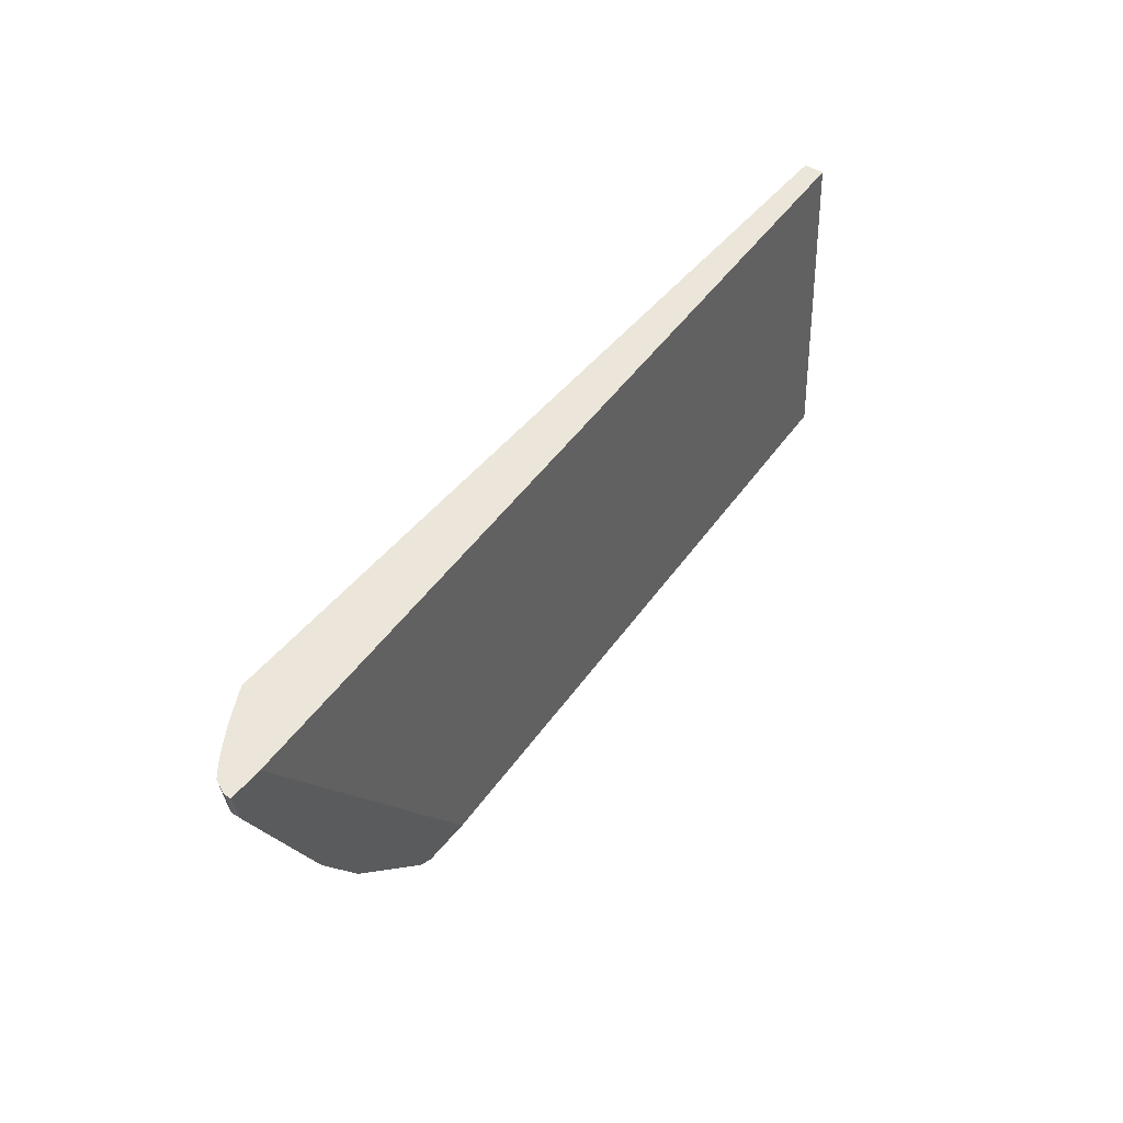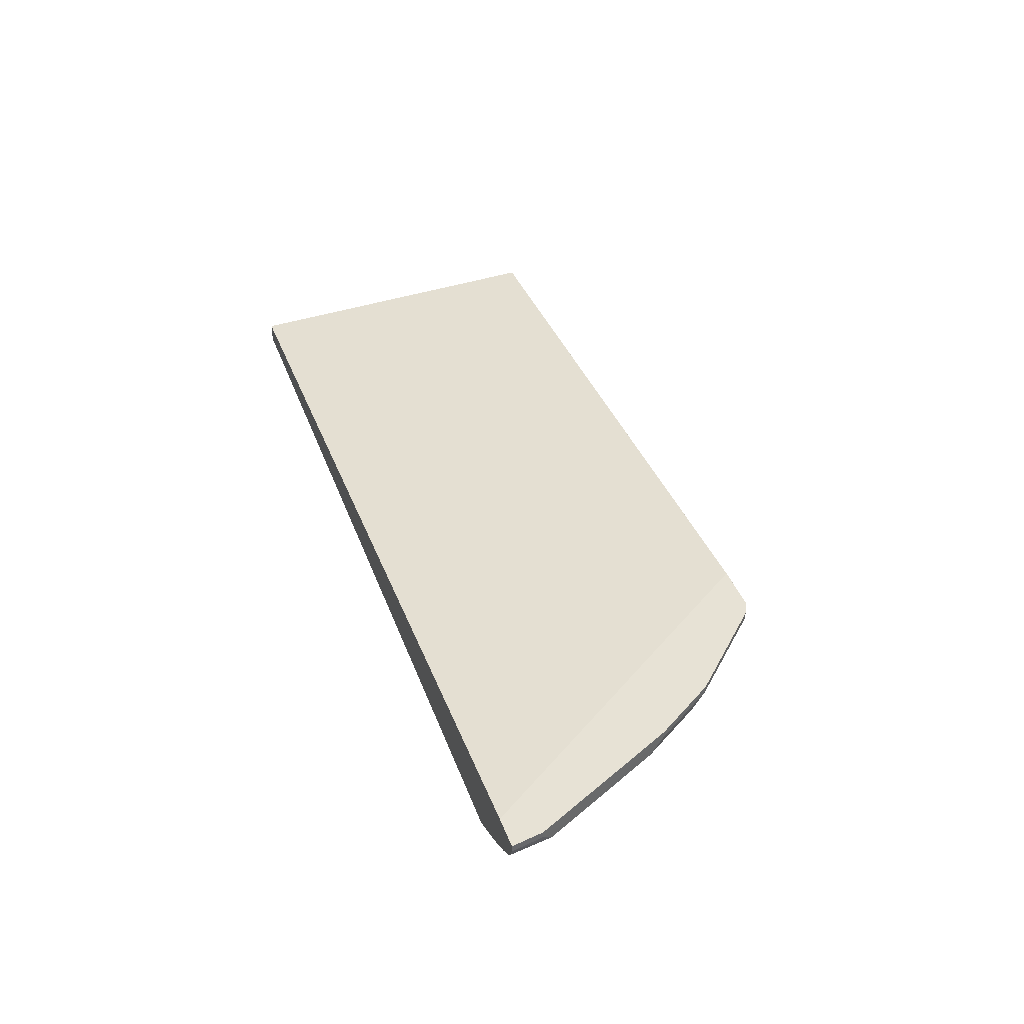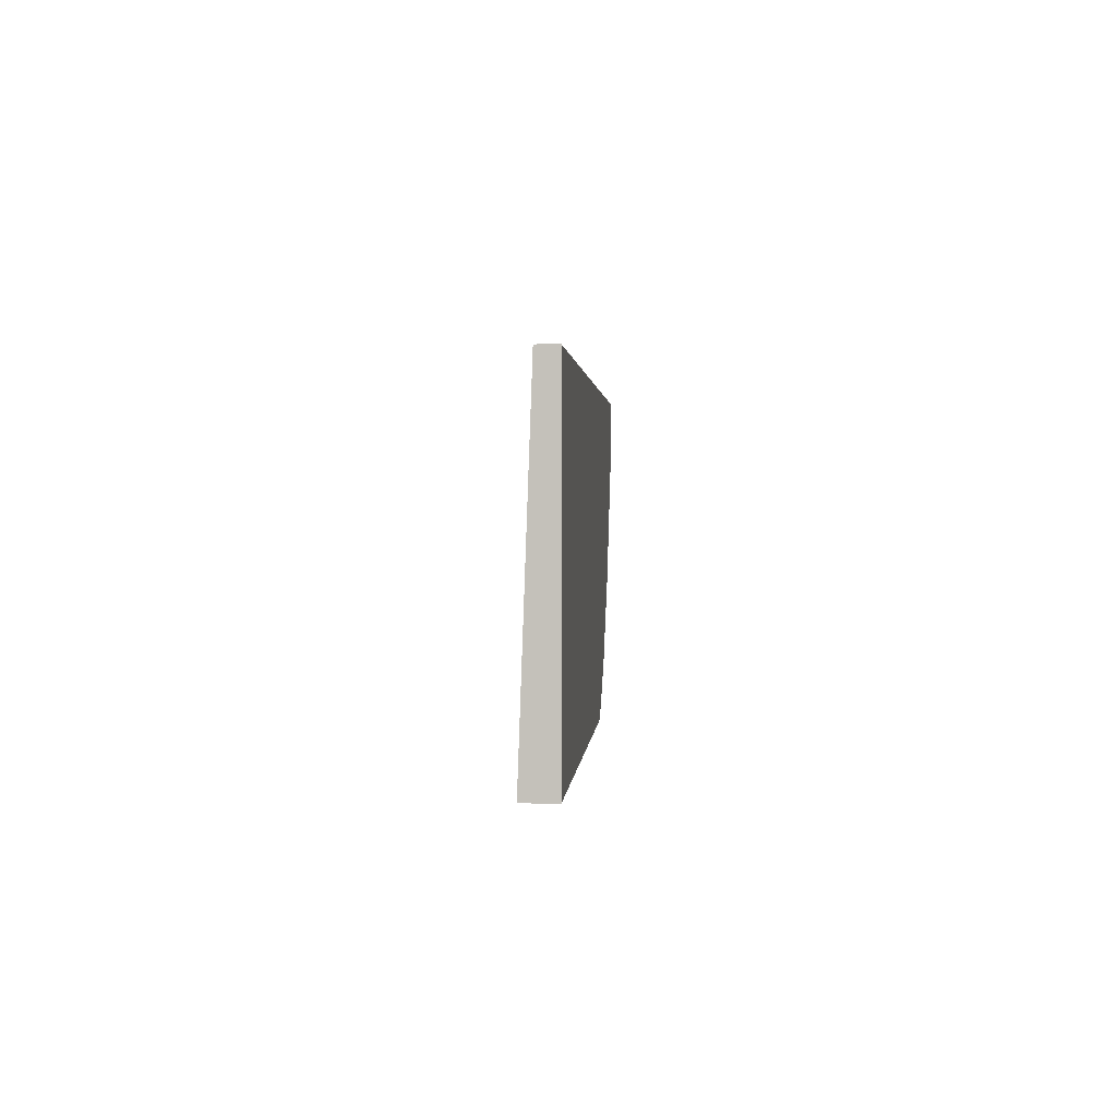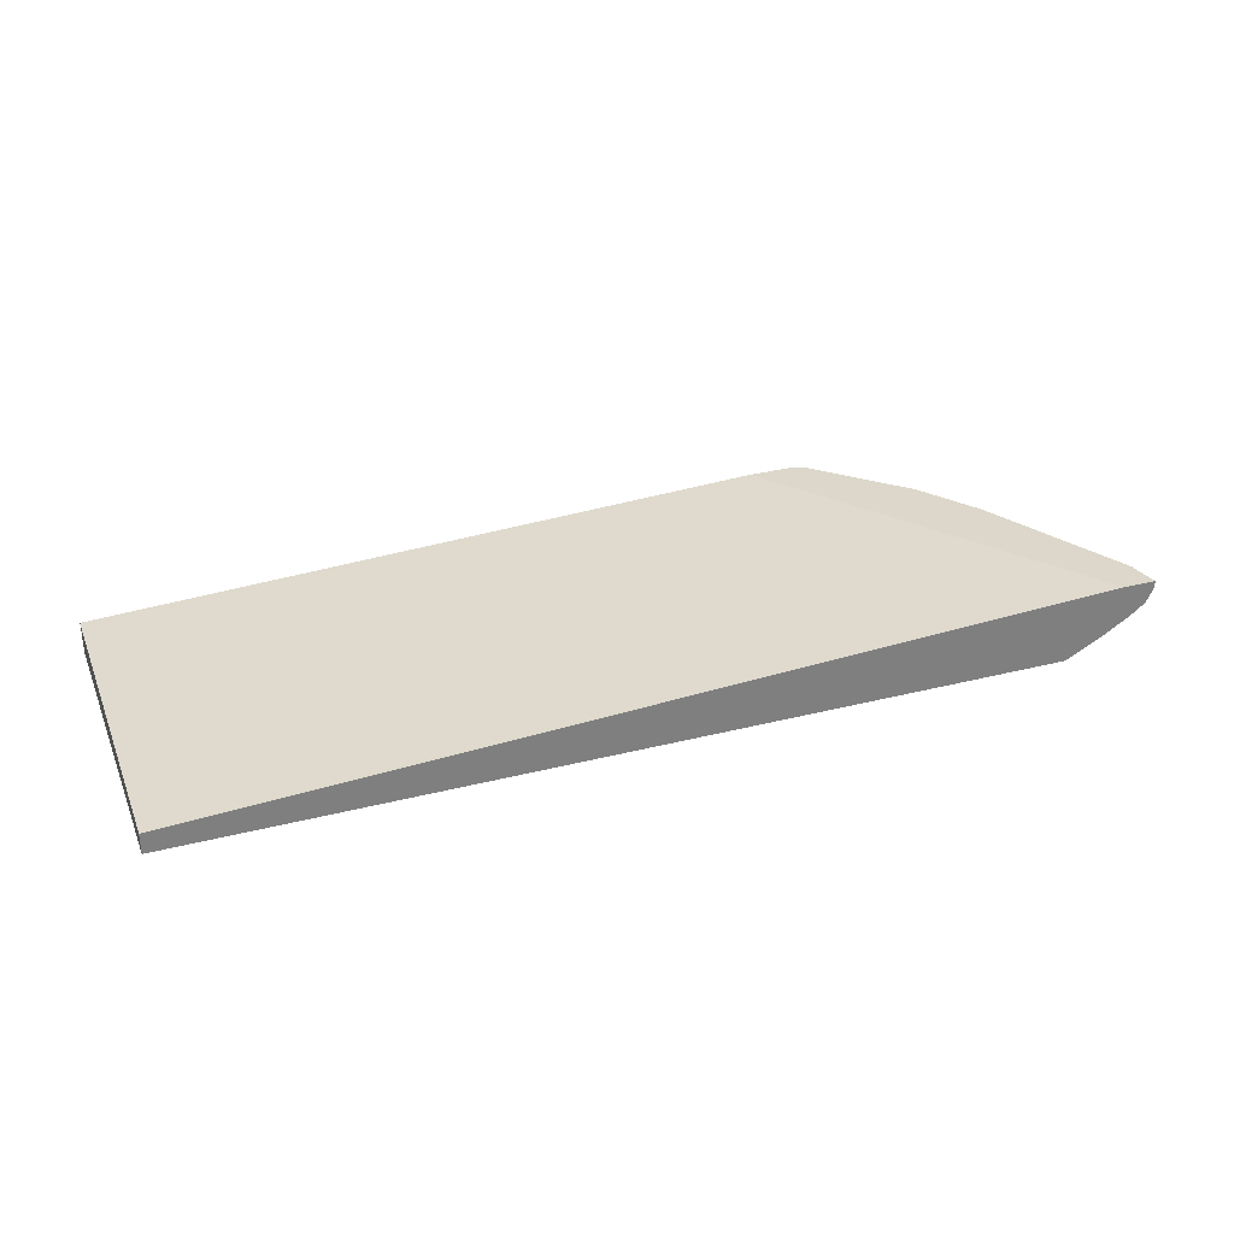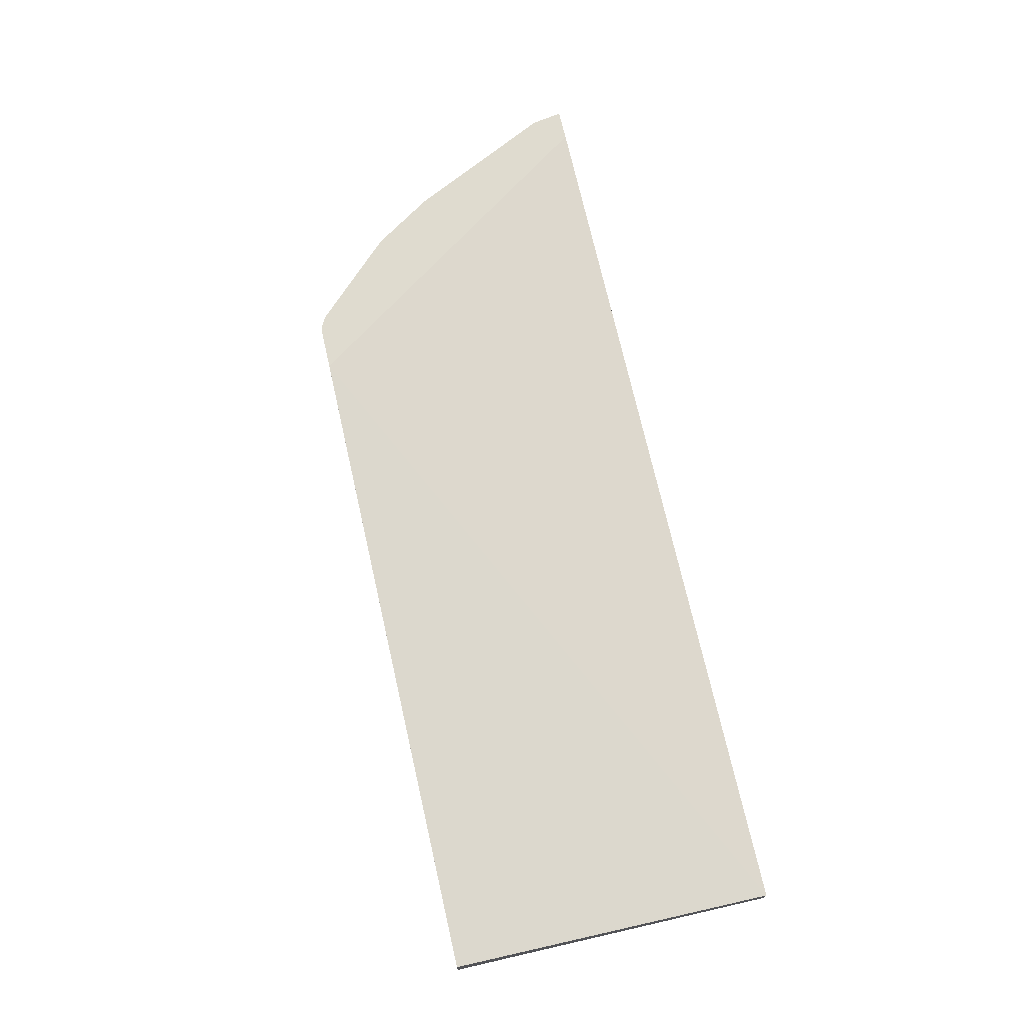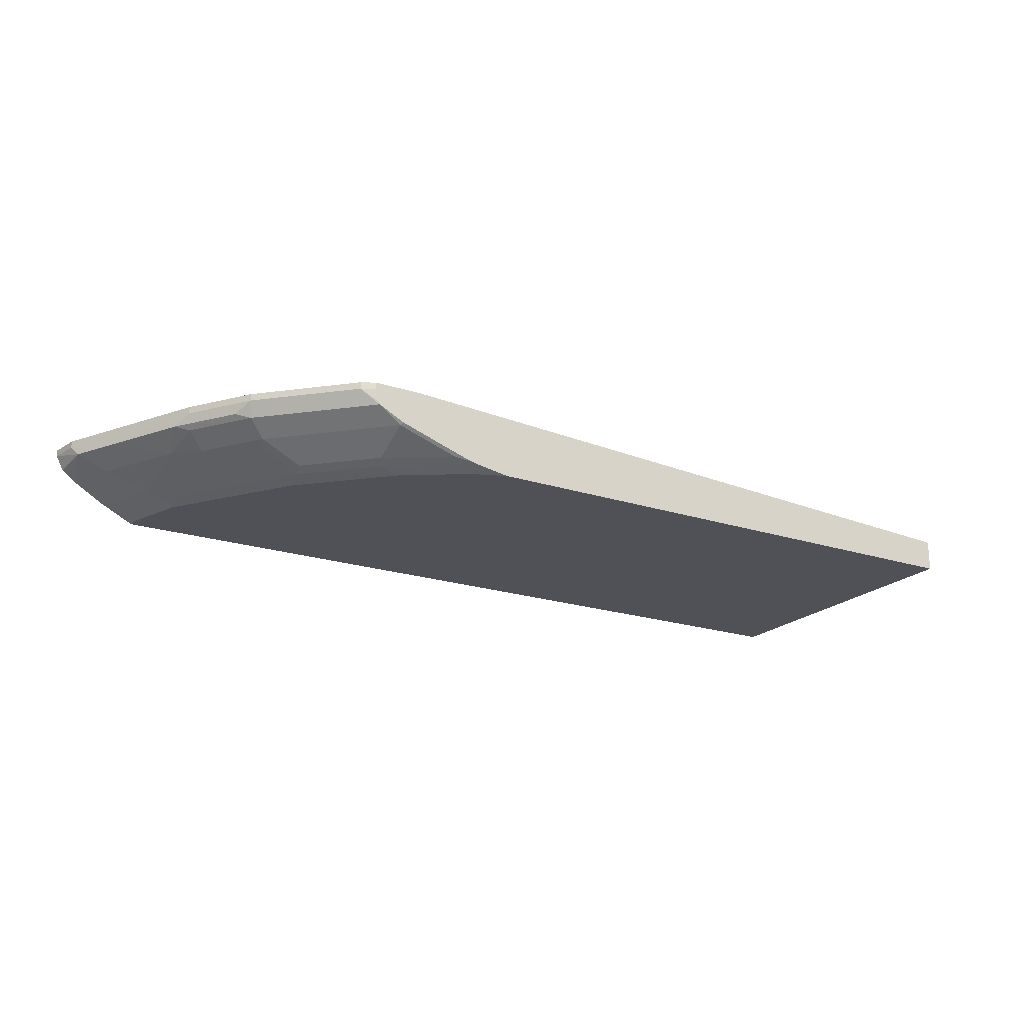
<metadata>
{"format":"obj","ext":"obj","renderer":"f3d","projection":"perspective","resolution":1024,"background":"white","views":[{"elev":46.9,"azim":126.1,"up":"+Z"},{"elev":40.4,"azim":70.6,"up":"+Y"},{"elev":1.4,"azim":-86.1,"up":"+Z"},{"elev":30.6,"azim":-20.3,"up":"+Y"},{"elev":70.4,"azim":-102.9,"up":"+Y"},{"elev":-20.4,"azim":149.2,"up":"+Y"}]}
</metadata>
<code>
v -0.2504 -0.5633 -0.2483
v -0.2504 -0.5633 0.04661
v -0.2504 -0.5346 -0.2483
v 0.2605 -0.5633 -0.2483
v -0.2504 -0.5452 0.04661
v 0.5088 -0.5633 0.04661
v 0.3515 -0.5027 -0.2483
v 0.3514 -0.5027 -0.2483
v 0.2802 -0.5603 -0.2483
v 0.2907 -0.5633 -0.2362
v 0.5573 -0.5027 0.04661
v 0.5088 -0.5633 0.03633
v 0.5209 -0.5573 0.04661
v 0.3811 -0.5027 -0.2483
v 0.2967 -0.5573 -0.2483
v 0.3112 -0.5588 -0.2362
v 0.3452 -0.5633 -0.1999
v 0.5866 -0.5027 0.04661
v 0.5149 -0.5512 -0.0182
v 0.5209 -0.5573 0.03633
v 0.4906 -0.5633 -0.0182
v 0.5398 -0.5478 0.04661
v 0.3938 -0.5027 -0.2483
v 0.2968 -0.5573 -0.2483
v 0.3135 -0.5542 -0.2453
v 0.3656 -0.5588 -0.1999
v 0.402 -0.5588 -0.1635
v 0.3634 -0.5633 -0.1817
v 0.5866 -0.5088 0.04661
v 0.5815 -0.5027 0.01814
v 0.4929 -0.5588 -0.03636
v 0.4929 -0.5406 -0.09088
v 0.5149 -0.533 -0.0727
v 0.5512 -0.533 -1.259e-05
v 0.533 -0.5512 0.03633
v 0.4179 -0.5633 -0.1272
v 0.5657 -0.5324 0.04661
v 0.4058 -0.5027 -0.2423
v 0.3938 -0.5088 -0.2483
v 0.3112 -0.5528 -0.2483
v 0.3657 -0.5346 -0.2483
v 0.3679 -0.5361 -0.2453
v 0.3679 -0.5542 -0.2089
v 0.3861 -0.5542 -0.1908
v 0.4202 -0.5588 -0.1454
v 0.5801 -0.5218 0.04661
v 0.5769 -0.5179 0.00908
v 0.5815 -0.5088 0.01814
v 0.527 -0.5027 -0.09088
v 0.4951 -0.5361 -0.09995
v 0.4565 -0.5406 -0.1454
v 0.4588 -0.5361 -0.1544
v 0.511 -0.5224 -0.109
v 0.5224 -0.5179 -0.09995
v 0.5588 -0.5179 -0.02726
v 0.5754 -0.5209 0.01814
v 0.5738 -0.5264 0.04661
v 0.4058 -0.5088 -0.2423
v 0.4422 -0.5027 -0.2059
v 0.3915 -0.5194 -0.2483
v 0.39 -0.5224 -0.2483
v 0.4043 -0.5361 -0.2089
v 0.4043 -0.5542 -0.1726
v 0.4224 -0.5542 -0.1544
v 0.527 -0.5088 -0.09088
v 0.523 -0.5027 -0.09891
v 0.4747 -0.5224 -0.1635
v 0.4861 -0.5179 -0.1544
v 0.5149 -0.5088 -0.1151
v 0.4422 -0.5088 -0.2059
v 0.4785 -0.5027 -0.1696
v 0.5149 -0.5027 -0.1151
v 0.4785 -0.5088 -0.1696
f 34 55 47
f 32 51 52
f 32 52 50
f 33 50 53
f 33 53 54
f 33 54 55
f 33 55 34
f 22 35 37
f 34 56 37
f 34 37 35
f 37 56 57
f 38 59 70
f 38 70 58
f 32 45 51
f 34 47 56
f 32 50 33
f 26 44 27
f 30 65 49
f 23 38 58
f 23 58 39
f 24 40 25
f 25 40 41
f 25 41 42
f 25 42 43
f 25 43 26
f 26 43 44
f 39 58 60
f 27 44 63
f 27 63 45
f 28 45 36
f 29 46 47
f 29 47 48
f 30 48 65
f 31 45 32
f 41 61 42
f 46 56 47
f 42 62 63
f 54 68 69
f 54 69 65
f 58 61 60
f 58 70 61
f 59 71 73
f 59 73 70
f 54 67 68
f 61 70 67
f 66 69 72
f 67 73 68
f 67 70 73
f 68 73 69
f 69 73 71
f 69 71 72
f 65 69 66
f 42 61 62
f 54 65 55
f 52 61 67
f 42 63 44
f 42 44 43
f 45 63 64
f 45 64 52
f 45 52 51
f 46 57 56
f 53 67 54
f 47 55 48
f 49 65 66
f 50 52 67
f 50 67 53
f 52 64 63
f 52 63 62
f 52 62 61
f 48 55 65
f 21 45 31
f 2 37 57
f 20 35 22
f 1 36 21
f 1 21 12
f 1 12 6
f 1 6 2
f 2 6 13
f 2 13 22
f 1 28 36
f 2 22 37
f 21 36 45
f 2 29 18
f 2 18 11
f 2 11 5
f 3 5 7
f 3 7 8
f 2 57 46
f 4 9 10
f 1 17 28
f 1 4 10
f 1 2 5
f 1 5 3
f 1 3 8
f 1 8 14
f 1 14 23
f 1 23 39
f 1 10 17
f 1 39 60
f 1 61 41
f 1 41 40
f 1 40 24
f 1 24 15
f 1 15 9
f 1 9 4
f 1 60 61
f 5 11 7
f 2 46 29
f 6 20 13
f 15 25 16
f 16 25 26
f 16 26 17
f 17 26 27
f 6 12 20
f 17 45 28
f 15 24 25
f 18 29 48
f 19 21 31
f 19 31 32
f 19 32 33
f 19 33 34
f 19 34 35
f 19 35 20
f 18 48 30
f 13 20 22
f 17 27 45
f 12 19 20
f 12 21 19
f 7 18 30
f 7 30 49
f 7 49 66
f 7 66 72
f 7 72 71
f 7 71 59
f 7 11 18
f 7 59 38
f 7 38 23
f 7 23 14
f 7 14 8
f 9 15 10
f 10 15 16
f 10 16 17

</code>
